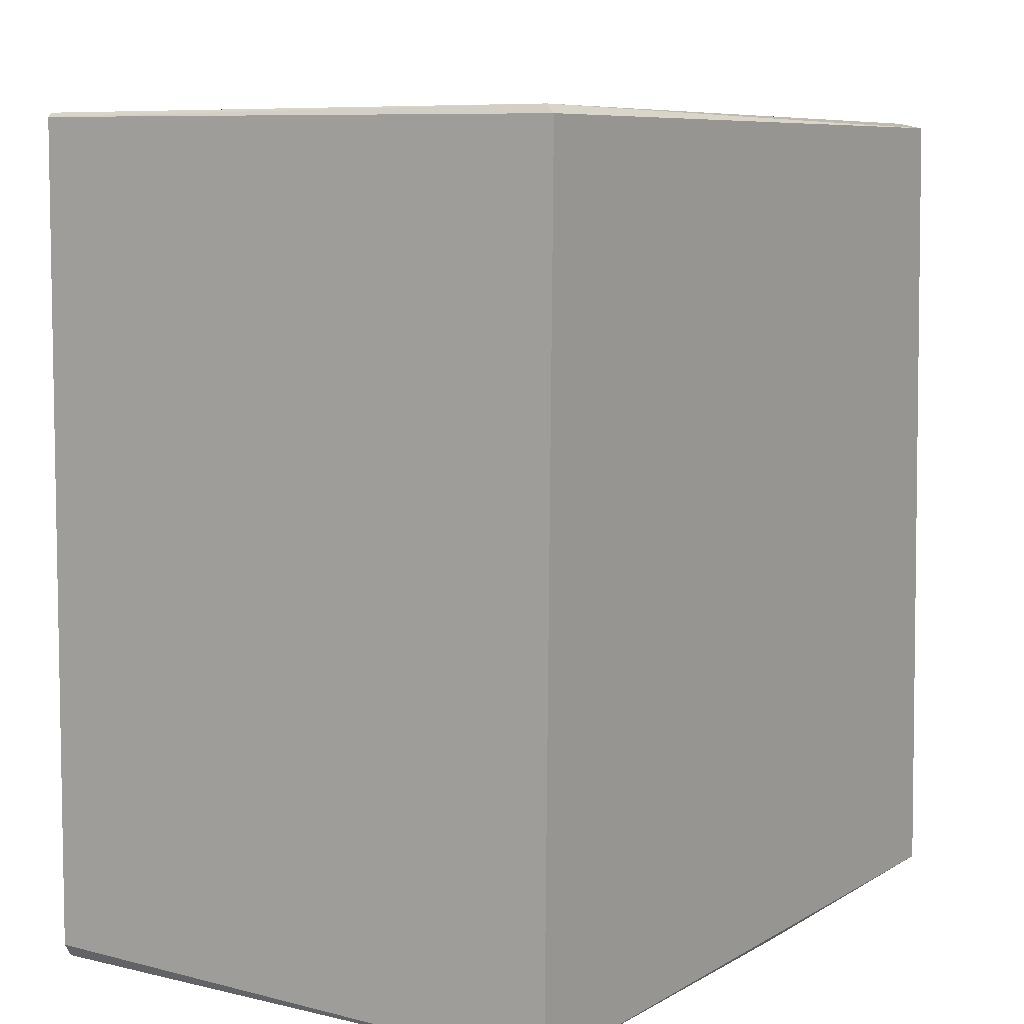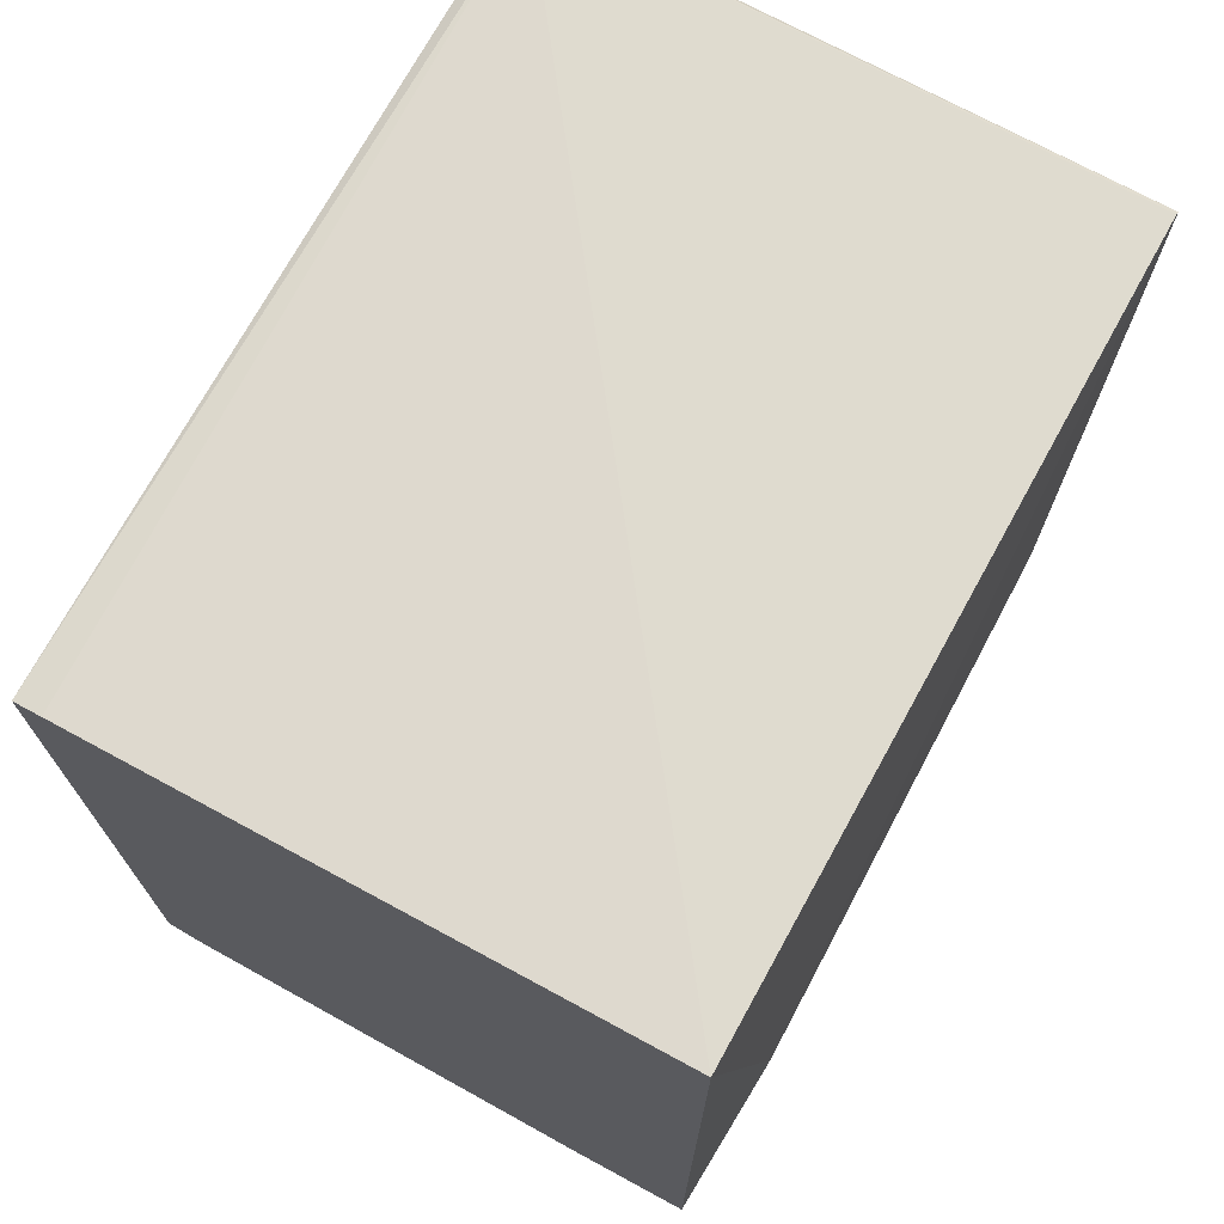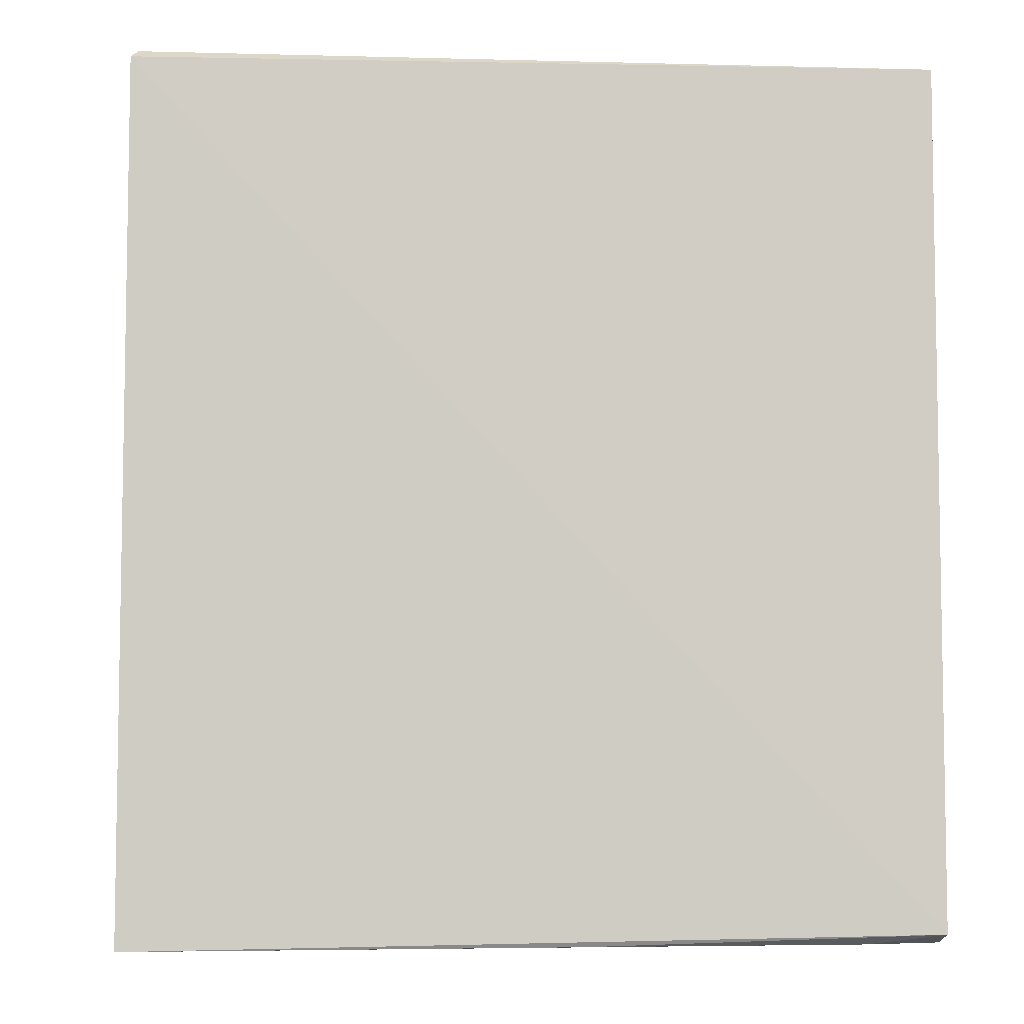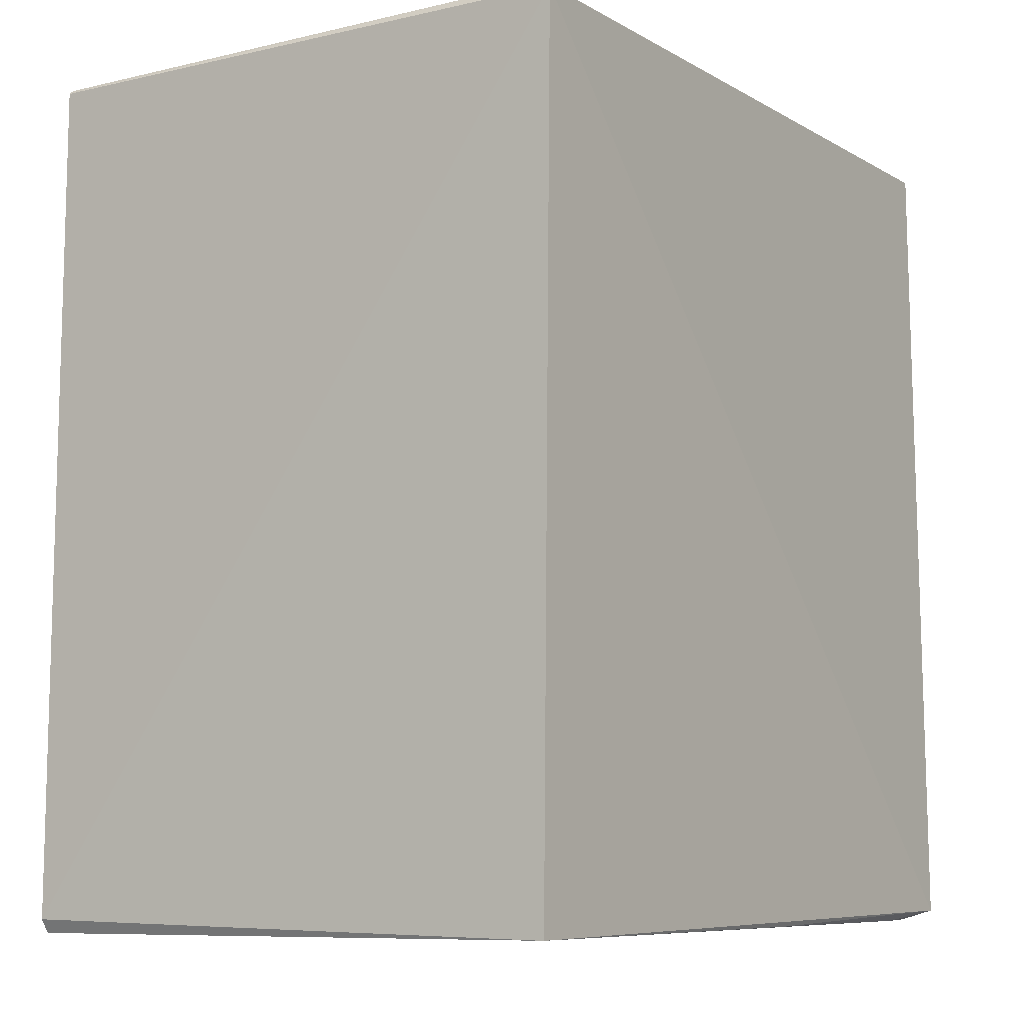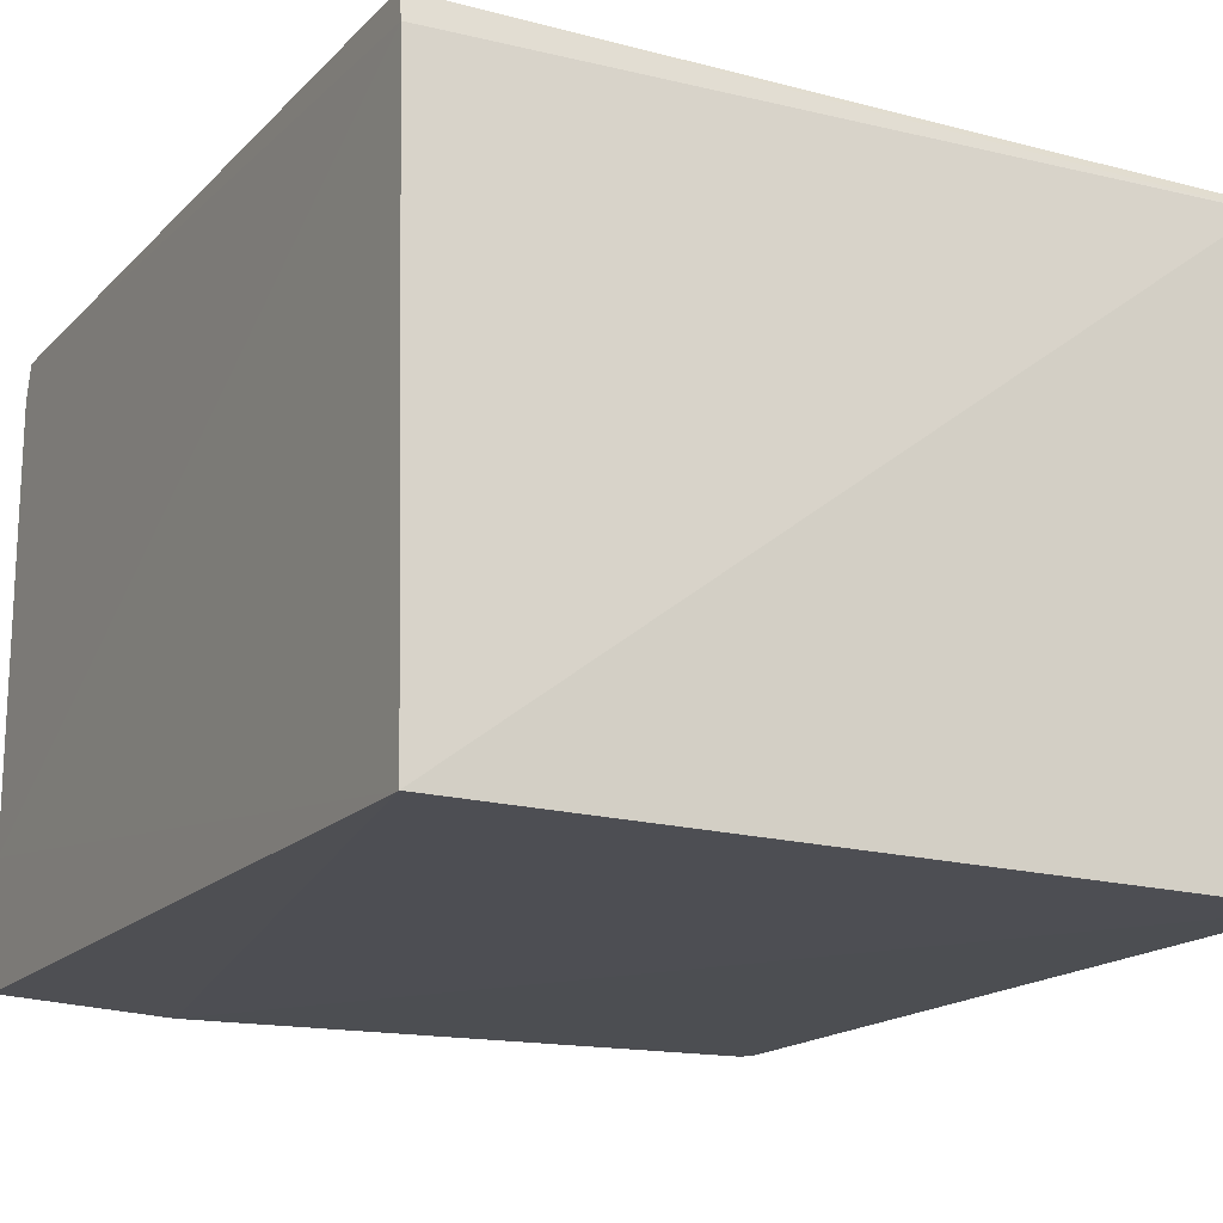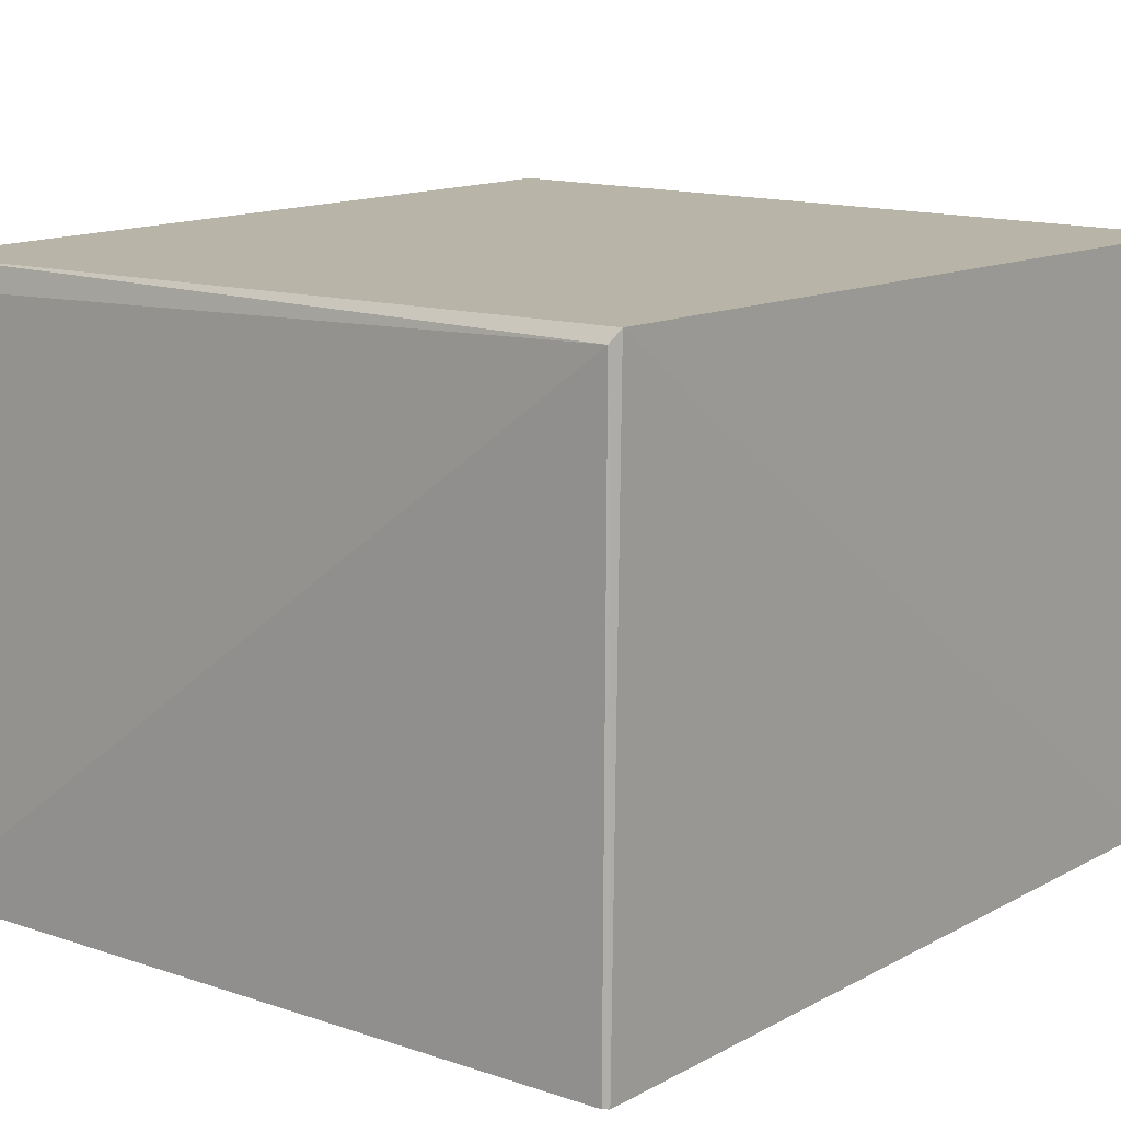
<metadata>
{"format":"obj","ext":"obj","renderer":"f3d","projection":"perspective","resolution":1024,"background":"white","views":[{"elev":7.6,"azim":123.4,"up":"+Z"},{"elev":72.2,"azim":-61.2,"up":"+Z"},{"elev":-5.2,"azim":175.7,"up":"+Z"},{"elev":-8.3,"azim":123.6,"up":"+Z"},{"elev":-16.9,"azim":-28.2,"up":"+Y"},{"elev":13.0,"azim":39.1,"up":"+Y"}]}
</metadata>
<code>
v 0.08226 0.06269 0.09065
v 0.08267 0.001832 0.0905
v 0.0833 0.06332 0.001126
v 0.001336 0.06067 0.00129
v 0.001327 0.001841 0.09334
v 0.08246 0.001842 0.0007722
v 0.001337 0.06428 0.002361
v 0.08294 0.06394 0.08974
v 0.08217 0.001854 0.09096
v 0.08336 0.001845 0.002181
v 0.01966 0.00105 0.0008585
v 0.009029 0.0626 0.00131
v 0.001249 0.01478 0.001315
v 0.001343 0.06333 0.09027
v 0.03719 0.06354 0.001317
v 0.001276 0.001831 0.00193
v 0.001279 0.06042 0.09085
f 8 1 2
f 8 3 7
f 9 5 2
f 9 2 1
f 9 1 5
f 10 6 3
f 10 8 2
f 10 3 8
f 11 4 3
f 11 3 6
f 11 2 5
f 11 10 2
f 11 6 10
f 12 3 4
f 12 4 7
f 13 7 4
f 13 4 11
f 14 8 7
f 14 1 8
f 15 12 7
f 15 7 3
f 15 3 12
f 16 13 11
f 16 11 5
f 16 5 13
f 17 5 1
f 17 1 14
f 17 13 5
f 17 14 7
f 17 7 13

</code>
